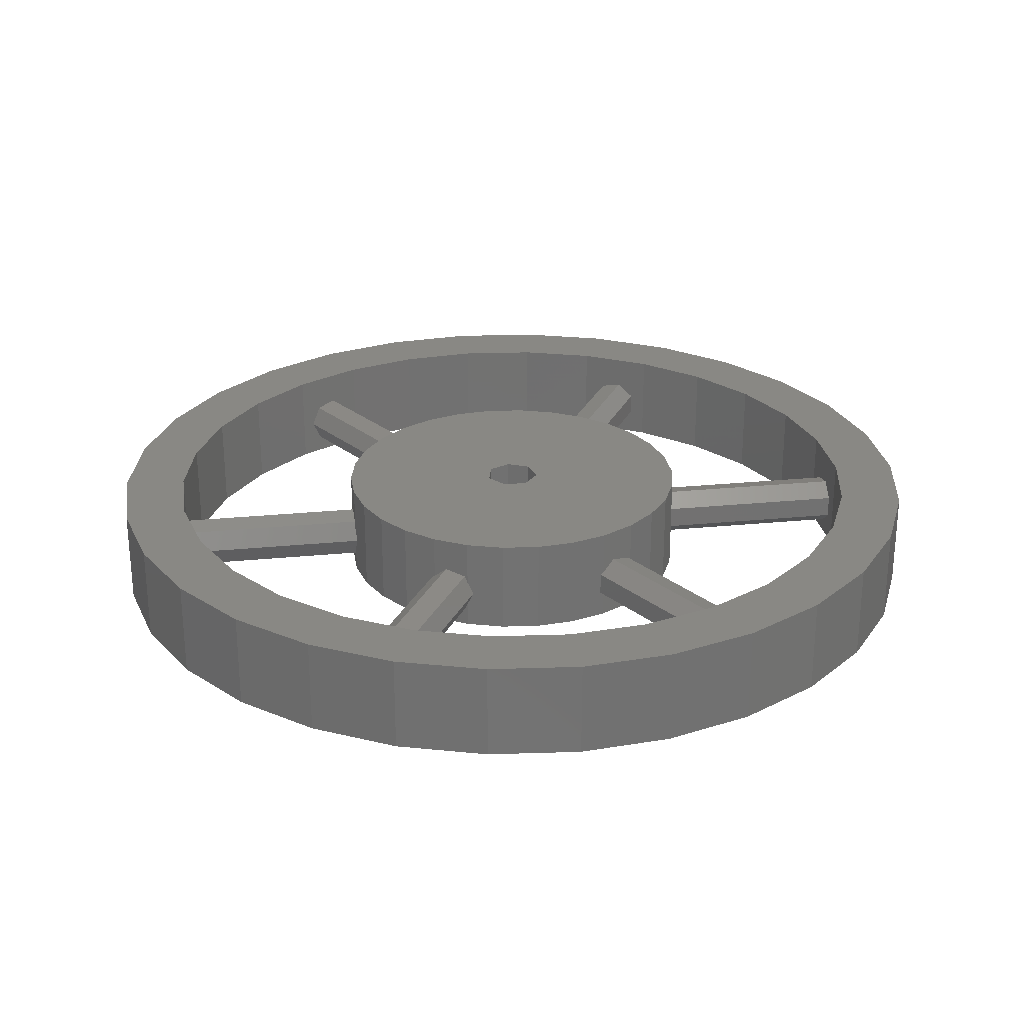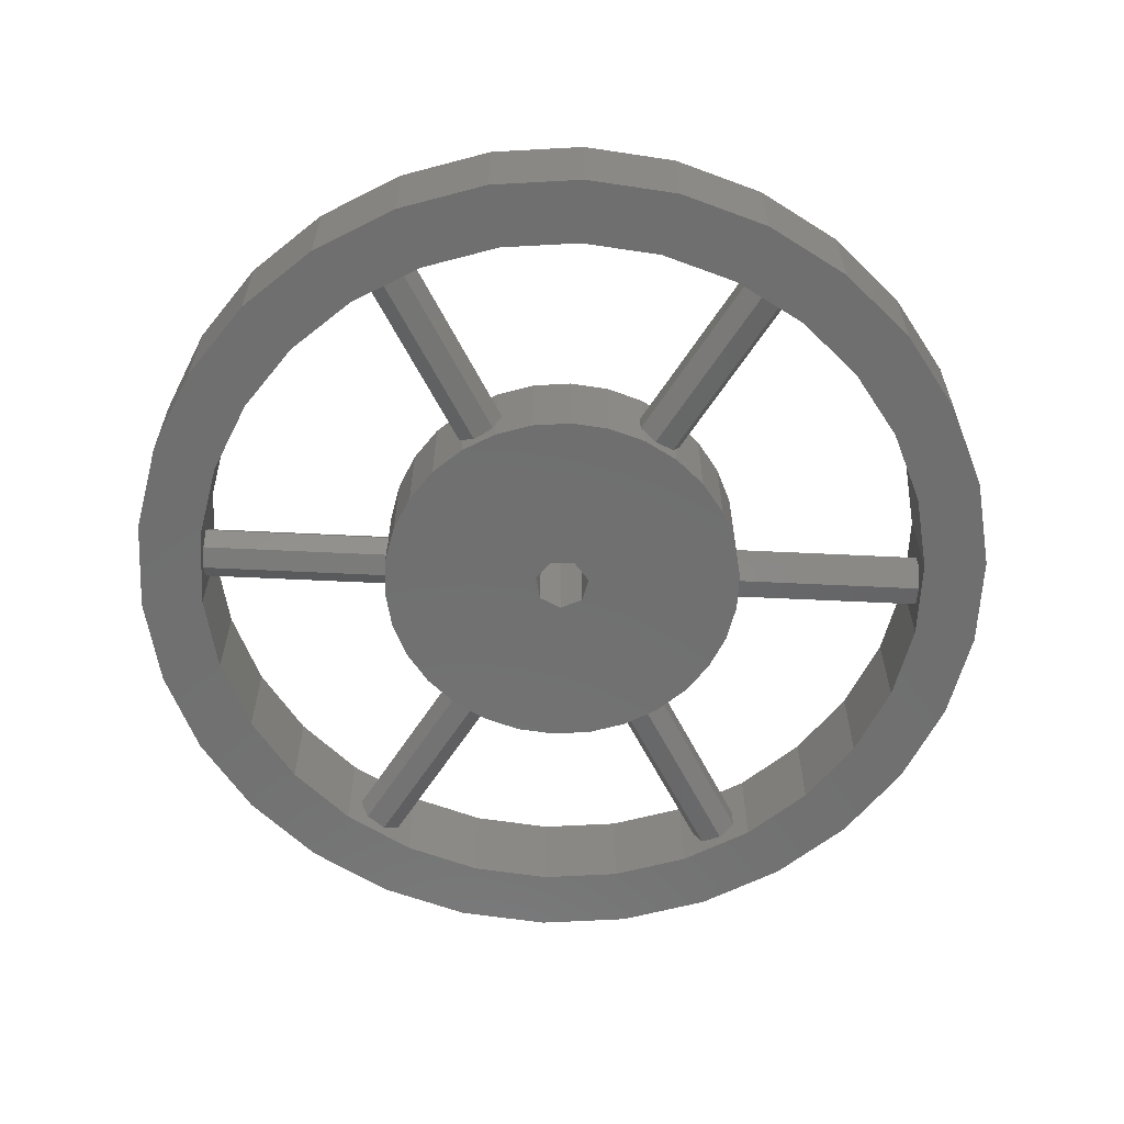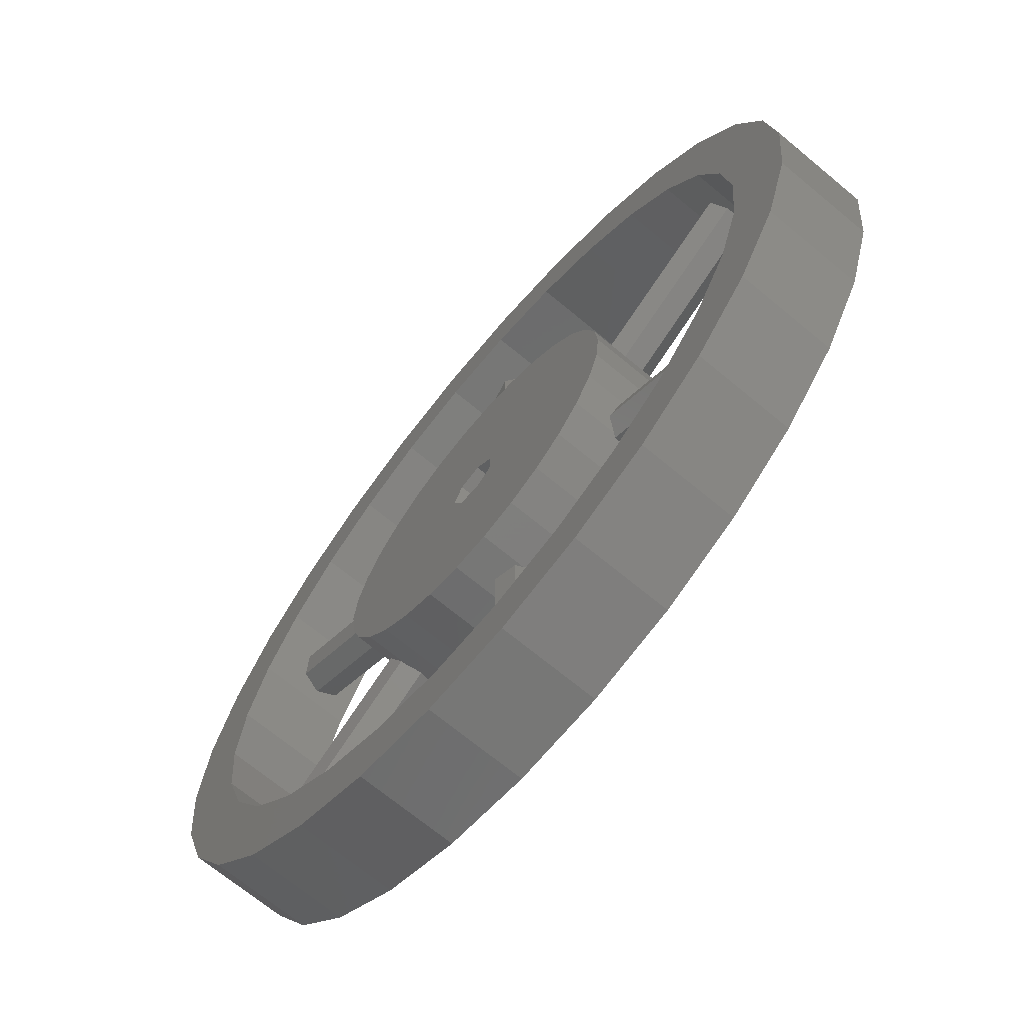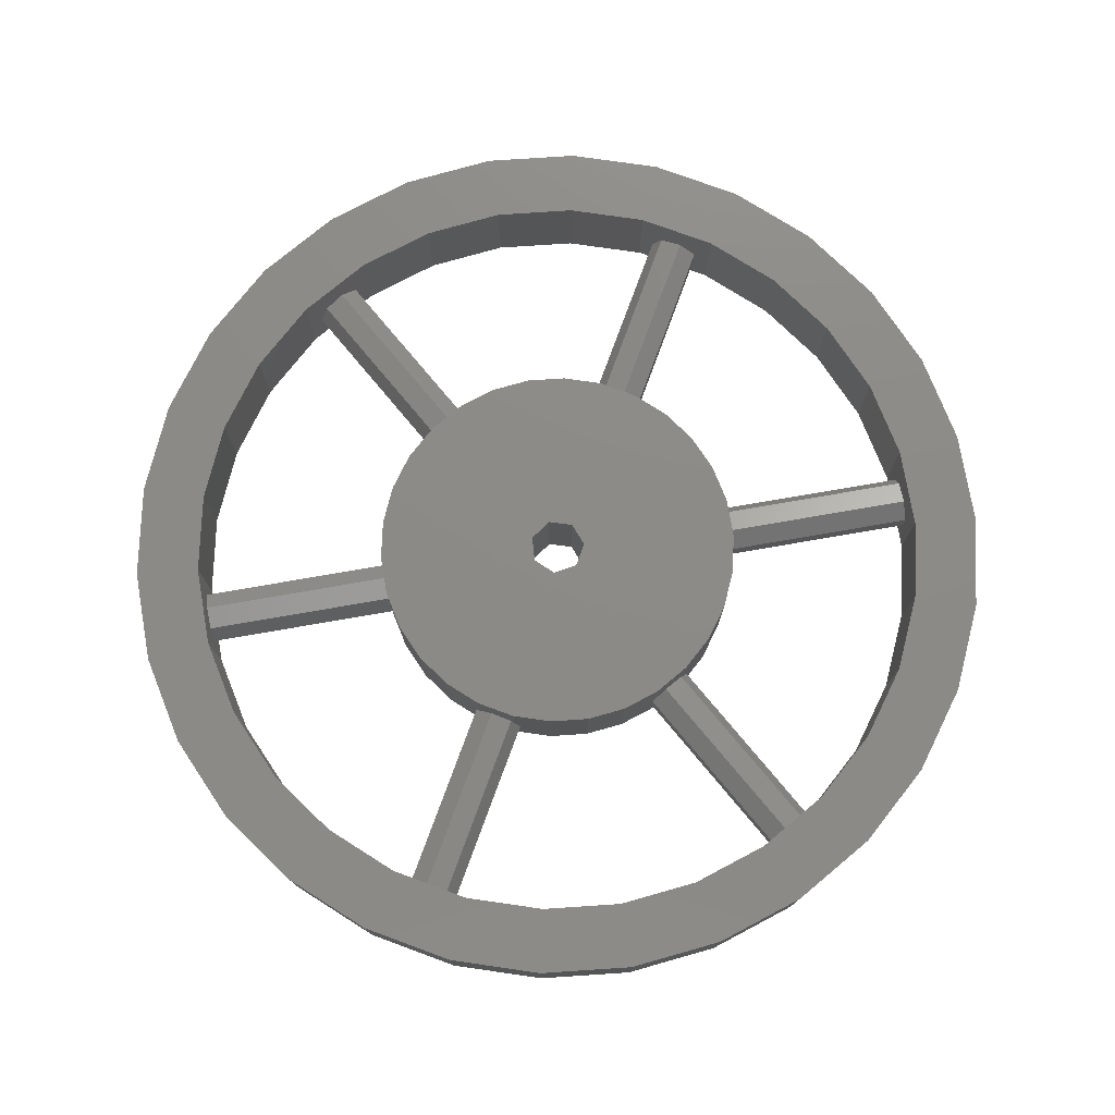
<metadata>
{"format":"stl","ext":"stl","renderer":"f3d","projection":"perspective","resolution":1024,"background":"white","views":[{"elev":26.3,"azim":-98.9,"up":"+Y"},{"elev":-61.3,"azim":-92.8,"up":"+Y"},{"elev":-69.4,"azim":-129.7,"up":"+Z"},{"elev":76.5,"azim":-159.8,"up":"+Y"}]}
</metadata>
<code>
# stl→obj: 302 verts, 628 faces
v -33.75 86.6 33.17
v -31.52 86.6 40.03
v -34.5 86.6 26
v -27.91 86.6 46.28
v -23.09 86.6 51.64
v -17.25 86.6 55.88
v -19.74 86.6 47.92
v -10.66 86.6 58.81
v -14.75 86.6 51.55
v -3.606 86.6 60.31
v -3.084 86.6 55.34
v 3.606 86.6 60.31
v 3.084 86.6 55.34
v 10.66 86.6 58.81
v 9.116 86.6 54.06
v 17.25 86.6 55.88
v 14.75 86.6 51.55
v 23.09 86.6 51.64
v 19.74 86.6 47.92
v 27.91 86.6 46.28
v 23.87 86.6 43.34
v 31.52 86.6 40.03
v 26.95 86.6 38
v 33.75 86.6 33.17
v -28.86 86.6 19.87
v -29.5 86.6 26
v 28.86 86.6 19.87
v 34.5 86.6 26
v 33.75 86.6 18.83
v 26.95 86.6 14
v 31.52 86.6 11.97
v 23.87 86.6 8.66
v 27.91 86.6 5.721
v 19.74 86.6 4.077
v 23.09 86.6 0.3615
v 14.75 86.6 0.4523
v 17.25 86.6 -3.878
v 9.116 86.6 -2.056
v 10.66 86.6 -6.811
v 3.084 86.6 -3.338
v 3.606 86.6 -8.311
v -9.116 86.6 -2.056
v -3.606 86.6 -8.311
v -14.75 86.6 0.4523
v -10.66 86.6 -6.811
v -23.87 86.6 8.66
v -17.25 86.6 -3.878
v -23.09 86.6 0.3615
v -27.91 86.6 5.721
v -31.52 86.6 11.97
v -33.75 86.6 18.83
v -26.95 86.6 14
v -19.74 86.6 4.077
v -3.084 86.6 -3.338
v 29.5 86.6 26
v 28.86 86.6 32.13
v -9.116 86.6 54.06
v -23.87 86.6 43.34
v -28.86 86.6 32.13
v -26.95 86.6 38
v -33.75 79 33.17
v -34.5 79 26
v -33.75 79 18.83
v -31.52 79 11.97
v -27.91 79 5.721
v -23.09 79 0.3615
v -17.25 79 -3.878
v -10.66 79 -6.811
v -3.606 79 -8.311
v 3.606 79 -8.311
v 10.66 79 -6.811
v 17.25 79 -3.878
v 23.09 79 0.3615
v 27.91 79 5.721
v 31.52 79 11.97
v 33.75 79 18.83
v 34.5 79 26
v 33.75 79 33.17
v 31.52 79 40.03
v 27.91 79 46.28
v 23.09 79 51.64
v 17.25 79 55.88
v 10.66 79 58.81
v 3.606 79 60.31
v -3.606 79 60.31
v -10.66 79 58.81
v -17.25 79 55.88
v -23.09 79 51.64
v -27.91 79 46.28
v -31.52 79 40.03
v -29.5 79 26
v -28.86 79 32.13
v -28.86 79 19.87
v -26.95 79 38
v -25.63 83.95 40.28
v -26.31 82.87 39.11
v -24.41 82 42.4
v -24.78 83.56 41.75
v -26.31 81.13 39.11
v -23.87 79 43.34
v -25.63 80.05 40.28
v -24.78 80.44 41.75
v -19.74 79 47.92
v -14.75 79 51.55
v -9.116 79 54.06
v -3.084 79 55.34
v 2 82 55.34
v 3.084 79 55.34
v -1.802 81.13 55.34
v -0.445 83.95 55.34
v 1.247 83.56 55.34
v -0.445 80.05 55.34
v 1.247 80.44 55.34
v -1.802 82.87 55.34
v 9.116 79 54.06
v 14.75 79 51.55
v 19.74 79 47.92
v 23.87 79 43.34
v 26.41 82 38.94
v 26.95 79 38
v 24.51 81.13 42.23
v 25.19 83.95 41.05
v 26.03 83.56 39.59
v 25.19 80.05 41.05
v 26.03 80.44 39.59
v 24.51 82.87 42.23
v 28.86 79 32.13
v 29.5 79 26
v 28.86 79 19.87
v 26.95 79 14
v 24.78 83.56 10.25
v 26.31 82.87 12.89
v 25.63 83.95 11.72
v 23.87 79 8.66
v 24.41 82 9.599
v 26.31 81.13 12.89
v 25.63 80.05 11.72
v 24.78 80.44 10.25
v 19.74 79 4.077
v 14.75 79 0.4523
v 9.116 79 -2.056
v 3.084 79 -3.338
v 1.802 82.87 -3.338
v -1.247 83.56 -3.338
v 0.445 83.95 -3.338
v 0.445 80.05 -3.338
v -1.247 80.44 -3.338
v -3.084 79 -3.338
v -2 82 -3.338
v 1.802 81.13 -3.338
v -9.116 79 -2.056
v -14.75 79 0.4523
v -19.74 79 4.077
v -23.87 79 8.66
v -24.51 82.87 9.77
v -26.03 83.56 12.41
v -25.19 83.95 10.95
v -25.19 80.05 10.95
v -26.03 80.44 12.41
v -26.95 79 14
v -26.41 82 13.06
v -24.51 81.13 9.77
v -13.34 82.87 31.62
v -13.34 81.13 31.62
v -12.71 83.95 32.82
v -13.25 83.1 31.9
v -11.87 83.56 34.29
v -11.4 82 34.89
v -11.73 83.01 34.52
v -11.87 80.44 34.29
v -11.73 80.99 34.52
v -12.71 80.05 32.82
v -13.25 80.9 31.9
v -1.802 81.13 40.36
v -1.516 80.9 40.42
v -0.445 80.05 40.42
v -1.802 82.87 40.36
v -1.516 83.1 40.42
v -0.445 83.95 40.42
v 1.247 83.56 40.42
v 1.516 83.01 40.42
v 2 82 40.32
v 1.247 80.44 40.42
v 1.516 80.99 40.42
v 11.53 81.13 34.74
v 11.53 82.87 34.74
v 11.73 80.9 34.52
v 12.27 80.05 33.6
v 11.73 83.1 34.52
v 12.27 83.95 33.6
v 13.11 83.56 32.13
v 13.25 83.01 31.9
v 13.4 82 31.43
v 13.25 80.99 31.9
v 13.11 80.44 32.13
v 11.73 83.01 17.48
v 11.87 83.56 17.71
v 11.4 82 17.11
v 11.73 80.99 17.48
v 11.87 80.44 17.71
v 12.71 80.05 19.18
v 13.25 80.9 20.1
v 13.34 81.13 20.38
v 13.34 82.87 20.38
v 13.25 83.1 20.1
v 12.71 83.95 19.18
v -2 82 11.68
v -1.516 80.99 11.58
v -1.247 80.44 11.58
v -1.516 83.01 11.58
v -1.247 83.56 11.58
v 0.445 80.05 11.58
v 1.516 80.9 11.58
v 1.802 81.13 11.64
v 1.802 82.87 11.64
v 1.516 83.1 11.58
v 0.445 83.95 11.58
v -13.4 82 20.57
v -13.25 83.01 20.1
v -13.11 83.56 19.87
v -13.11 80.44 19.87
v -13.25 80.99 20.1
v -12.27 80.05 18.4
v -11.53 81.13 17.26
v -11.73 80.9 17.48
v -11.53 82.87 17.26
v -12.27 83.95 18.4
v -11.73 83.1 17.48
v -13.25 79 31.9
v -14.18 79 29.01
v -13.25 86.6 31.9
v -14.18 86.6 29.01
v -11.73 86.6 34.52
v -9.702 79 36.78
v -9.702 86.6 36.78
v -11.73 79 34.52
v -4.481 79 39.79
v -1.516 79 40.42
v -1.516 86.6 40.42
v -4.481 86.6 39.79
v 1.516 79 40.42
v 1.516 86.6 40.42
v 4.481 79 39.79
v 4.481 86.6 39.79
v 9.702 79 36.78
v 11.73 79 34.52
v 11.73 86.6 34.52
v 9.702 86.6 36.78
v 13.25 79 31.9
v 13.25 86.6 31.9
v 14.18 79 29.01
v 14.18 86.6 29.01
v 9.702 79 15.22
v 9.702 86.6 15.22
v 11.73 86.6 17.48
v 11.73 79 17.48
v 13.25 86.6 20.1
v 13.25 79 20.1
v 14.18 86.6 22.99
v 14.18 79 22.99
v -4.481 86.6 12.21
v -1.516 86.6 11.58
v -4.481 79 12.21
v -1.516 79 11.58
v 1.516 79 11.58
v 1.516 86.6 11.58
v 4.481 86.6 12.21
v 4.481 79 12.21
v -11.73 86.6 17.48
v -13.25 86.6 20.1
v -14.18 86.6 22.99
v -14.18 79 22.99
v -13.25 79 20.1
v -11.73 79 17.48
v -9.702 86.6 15.22
v -9.702 79 15.22
v -14.5 79 26
v -7.25 79 13.44
v 7.25 79 13.44
v -0.4895 79 23.86
v 14.5 79 26
v 2.2 79 26
v -1.982 79 25.05
v 1.372 79 27.72
v 7.25 79 38.56
v -7.25 79 38.56
v -0.4895 79 28.14
v 1.372 79 24.28
v -1.982 79 26.95
v -14.5 86.6 26
v -7.25 86.6 38.56
v 7.25 86.6 38.56
v 1.372 86.6 27.72
v 14.5 86.6 26
v 2.2 86.6 26
v -0.4895 86.6 23.86
v 7.25 86.6 13.44
v -7.25 86.6 13.44
v -1.982 86.6 25.05
v -1.982 86.6 26.95
v 1.372 86.6 24.28
v -0.4895 86.6 28.14
f 1 2 3
f 3 2 4
f 3 4 5
f 3 5 6
f 7 6 8
f 9 8 10
f 11 10 12
f 13 12 14
f 15 14 16
f 17 16 18
f 19 18 20
f 21 20 22
f 23 22 24
f 25 3 26
f 27 28 29
f 30 29 31
f 32 31 33
f 34 33 35
f 36 35 37
f 38 37 39
f 40 39 41
f 42 41 43
f 44 43 45
f 46 45 47
f 3 47 48
f 3 48 49
f 3 49 50
f 3 50 51
f 52 3 25
f 44 45 53
f 3 52 47
f 53 45 46
f 52 46 47
f 54 41 42
f 40 41 54
f 42 43 44
f 55 28 27
f 23 24 56
f 24 28 55
f 24 55 56
f 27 29 30
f 30 31 32
f 32 33 34
f 34 35 36
f 36 37 38
f 38 39 40
f 57 10 11
f 7 8 9
f 58 6 7
f 59 3 60
f 3 6 58
f 3 58 60
f 26 3 59
f 9 10 57
f 11 12 13
f 13 14 15
f 15 16 17
f 17 18 19
f 19 20 21
f 21 22 23
f 61 1 62
f 62 1 3
f 3 51 62
f 62 51 63
f 51 50 63
f 63 50 64
f 50 49 64
f 64 49 65
f 49 48 65
f 65 48 66
f 48 47 66
f 66 47 67
f 47 45 67
f 67 45 68
f 45 43 68
f 68 43 69
f 43 41 69
f 69 41 70
f 41 39 70
f 70 39 71
f 39 37 71
f 71 37 72
f 37 35 72
f 72 35 73
f 73 35 33
f 74 73 33
f 74 33 31
f 75 74 31
f 75 31 29
f 76 75 29
f 76 29 28
f 77 76 28
f 78 77 28
f 24 78 28
f 79 78 24
f 22 79 24
f 80 79 22
f 20 80 22
f 81 80 20
f 18 81 20
f 82 81 18
f 16 82 18
f 83 82 16
f 14 83 16
f 84 83 14
f 12 84 14
f 85 84 12
f 10 85 12
f 86 85 10
f 8 86 10
f 87 86 8
f 6 87 8
f 88 87 6
f 5 88 6
f 88 5 89
f 89 5 4
f 89 4 90
f 90 4 2
f 90 2 61
f 61 2 1
f 91 26 59
f 92 91 59
f 91 93 25
f 26 91 25
f 92 59 60
f 94 92 60
f 95 60 58
f 94 60 96
f 97 98 58
f 94 96 99
f 100 94 101
f 98 95 58
f 100 101 102
f 100 97 58
f 100 102 97
f 96 60 95
f 99 101 94
f 100 58 7
f 103 100 7
f 7 9 103
f 103 9 104
f 9 57 104
f 104 57 105
f 57 11 105
f 105 11 106
f 107 13 108
f 11 109 106
f 110 13 111
f 106 112 108
f 112 113 108
f 113 107 108
f 111 13 107
f 11 13 110
f 11 110 114
f 11 114 109
f 112 106 109
f 13 15 108
f 108 15 115
f 15 17 115
f 115 17 116
f 17 19 116
f 116 19 117
f 19 21 117
f 117 21 118
f 119 23 120
f 21 121 118
f 122 23 123
f 118 124 120
f 124 125 120
f 125 119 120
f 123 23 119
f 21 23 122
f 21 122 126
f 21 126 121
f 124 118 121
f 23 56 120
f 120 56 127
f 56 55 127
f 127 55 128
f 128 55 129
f 129 55 27
f 129 27 130
f 130 27 30
f 131 30 32
f 132 30 133
f 134 135 32
f 135 131 32
f 133 30 131
f 130 30 132
f 130 132 136
f 130 136 137
f 130 137 134
f 135 134 138
f 138 134 137
f 134 32 139
f 139 32 34
f 140 139 34
f 36 140 34
f 141 140 36
f 38 141 36
f 142 141 38
f 40 142 38
f 143 142 40
f 144 145 40
f 146 147 148
f 54 148 149
f 54 144 40
f 54 149 144
f 150 142 143
f 146 142 150
f 148 142 146
f 145 143 40
f 147 149 148
f 151 148 54
f 42 151 54
f 152 151 42
f 44 152 42
f 153 152 44
f 53 153 44
f 154 153 53
f 46 154 53
f 155 154 46
f 156 157 46
f 158 159 160
f 52 160 161
f 52 156 46
f 52 161 156
f 162 154 155
f 158 154 162
f 160 154 158
f 157 155 46
f 159 161 160
f 93 160 52
f 25 93 52
f 62 63 64
f 66 62 65
f 65 62 64
f 67 62 66
f 154 62 67
f 152 153 68
f 129 130 76
f 77 128 76
f 106 108 84
f 104 105 85
f 88 62 87
f 89 62 88
f 90 62 89
f 61 62 90
f 130 134 75
f 108 115 83
f 160 93 62
f 87 62 94
f 87 100 86
f 87 94 100
f 100 103 86
f 86 104 85
f 103 104 86
f 85 105 84
f 105 106 84
f 84 108 83
f 120 127 78
f 83 115 82
f 92 94 62
f 82 116 81
f 81 117 80
f 80 118 79
f 79 120 78
f 78 127 77
f 127 128 77
f 128 129 76
f 76 130 75
f 115 116 82
f 75 134 74
f 116 117 81
f 74 139 73
f 117 118 80
f 73 140 72
f 118 120 79
f 72 141 71
f 71 142 70
f 70 148 69
f 91 92 62
f 148 151 69
f 69 152 68
f 68 153 67
f 153 154 67
f 160 62 154
f 134 139 74
f 139 140 73
f 140 141 72
f 141 142 71
f 142 148 70
f 151 152 69
f 93 91 62
f 163 164 96
f 96 164 99
f 95 165 96
f 96 165 166
f 96 166 163
f 98 167 95
f 95 167 165
f 98 97 168
f 167 98 169
f 169 98 168
f 102 170 171
f 168 102 171
f 168 97 102
f 101 172 170
f 102 101 170
f 99 164 173
f 172 99 173
f 172 101 99
f 174 175 112
f 112 175 176
f 174 112 109
f 109 114 174
f 174 114 177
f 114 110 177
f 178 110 179
f 177 110 178
f 110 111 179
f 179 111 180
f 180 111 107
f 181 180 107
f 182 181 107
f 183 184 107
f 107 184 182
f 183 107 113
f 176 183 113
f 112 176 113
f 185 121 126
f 186 185 126
f 185 187 124
f 124 187 188
f 185 124 121
f 126 122 186
f 189 122 190
f 186 122 189
f 122 123 190
f 190 123 191
f 123 119 191
f 192 119 193
f 191 119 192
f 194 193 119
f 194 119 195
f 119 125 195
f 188 195 125
f 124 188 125
f 196 197 131
f 196 131 198
f 131 135 198
f 135 138 198
f 199 138 200
f 198 138 199
f 200 138 137
f 201 200 137
f 201 137 136
f 202 201 136
f 203 202 136
f 204 203 136
f 132 204 136
f 205 204 132
f 205 132 206
f 132 133 206
f 206 133 197
f 197 133 131
f 149 147 207
f 208 147 209
f 207 147 208
f 210 211 144
f 210 144 207
f 144 149 207
f 209 147 146
f 212 209 146
f 212 146 150
f 213 212 150
f 214 213 150
f 215 214 150
f 143 215 150
f 216 215 143
f 216 143 217
f 143 145 217
f 217 145 211
f 211 145 144
f 161 218 219
f 220 161 219
f 220 156 161
f 161 159 221
f 218 161 222
f 222 161 221
f 159 158 223
f 221 159 223
f 158 162 224
f 223 158 225
f 225 158 224
f 155 226 162
f 162 226 224
f 227 228 157
f 157 228 226
f 157 226 155
f 220 227 156
f 156 227 157
f 229 173 230
f 230 173 164
f 230 164 163
f 163 166 231
f 163 231 230
f 230 231 232
f 233 167 169
f 165 167 233
f 165 233 166
f 233 231 166
f 234 235 236
f 169 235 233
f 168 235 169
f 236 235 168
f 236 168 171
f 236 170 229
f 236 171 170
f 229 172 173
f 172 229 170
f 237 238 175
f 177 237 174
f 174 237 175
f 239 237 177
f 239 177 178
f 240 237 239
f 183 241 184
f 238 241 183
f 175 238 176
f 183 176 238
f 242 179 180
f 178 179 242
f 181 242 180
f 242 239 178
f 241 243 244
f 182 241 244
f 242 181 244
f 181 182 244
f 184 241 182
f 245 246 187
f 186 245 185
f 185 245 187
f 247 245 186
f 247 186 189
f 248 245 247
f 195 249 194
f 246 249 195
f 187 246 188
f 195 188 246
f 250 190 191
f 189 190 250
f 192 250 191
f 250 247 189
f 249 251 252
f 193 249 252
f 250 192 252
f 192 193 252
f 194 249 193
f 253 254 255
f 198 253 196
f 196 253 255
f 199 253 198
f 256 253 199
f 197 255 257
f 205 206 257
f 196 255 197
f 206 197 257
f 201 258 256
f 256 199 200
f 201 256 200
f 202 258 201
f 204 259 203
f 258 202 203
f 259 258 203
f 205 257 204
f 257 259 204
f 259 260 258
f 261 262 263
f 263 262 210
f 263 210 207
f 263 207 208
f 263 208 264
f 208 209 264
f 264 209 212
f 212 213 265
f 212 265 264
f 217 266 216
f 262 266 211
f 262 211 210
f 211 266 217
f 213 214 265
f 265 214 267
f 266 215 216
f 267 215 266
f 214 215 267
f 265 267 268
f 227 269 228
f 270 269 220
f 270 220 219
f 220 269 227
f 271 270 272
f 272 270 219
f 272 219 218
f 272 218 222
f 272 222 273
f 222 221 273
f 273 221 223
f 223 225 274
f 223 274 273
f 225 224 274
f 274 224 275
f 269 226 228
f 275 226 269
f 224 226 275
f 274 275 276
f 277 272 273
f 276 277 274
f 274 277 273
f 278 277 276
f 263 277 278
f 264 277 263
f 265 277 264
f 268 277 265
f 279 277 268
f 253 277 279
f 256 277 253
f 258 277 256
f 280 277 258
f 281 282 260
f 280 283 277
f 284 281 251
f 246 277 249
f 245 277 246
f 285 277 245
f 243 277 285
f 241 277 243
f 238 277 241
f 237 277 238
f 286 277 237
f 234 277 286
f 236 277 234
f 229 277 236
f 230 277 229
f 284 282 281
f 249 287 251
f 249 277 287
f 287 284 251
f 282 288 260
f 260 288 258
f 288 280 258
f 283 289 277
f 289 287 277
f 230 232 277
f 277 232 290
f 232 231 290
f 290 231 233
f 290 233 235
f 290 235 291
f 290 291 240
f 290 240 239
f 290 239 242
f 290 242 244
f 290 244 292
f 290 292 248
f 290 248 247
f 290 247 250
f 293 250 252
f 293 294 295
f 296 259 257
f 290 257 255
f 290 255 254
f 290 254 297
f 290 297 267
f 290 267 266
f 290 266 262
f 290 262 261
f 290 261 298
f 290 298 275
f 290 275 269
f 290 269 270
f 290 270 271
f 299 290 300
f 293 252 294
f 301 259 296
f 290 296 257
f 295 259 301
f 295 294 259
f 296 290 299
f 302 250 293
f 290 250 302
f 300 290 302
f 234 286 291
f 235 234 291
f 286 237 240
f 291 286 240
f 243 285 292
f 244 243 292
f 285 245 248
f 292 285 248
f 251 281 294
f 252 251 294
f 297 254 279
f 279 254 253
f 260 259 294
f 281 260 294
f 298 261 278
f 278 261 263
f 267 297 268
f 268 297 279
f 290 271 277
f 277 271 272
f 275 298 276
f 276 298 278
f 289 283 299
f 300 289 299
f 300 302 289
f 289 302 287
f 283 280 296
f 299 283 296
f 280 288 301
f 296 280 301
f 282 295 288
f 288 295 301
f 293 295 284
f 284 295 282
f 302 293 287
f 287 293 284

</code>
